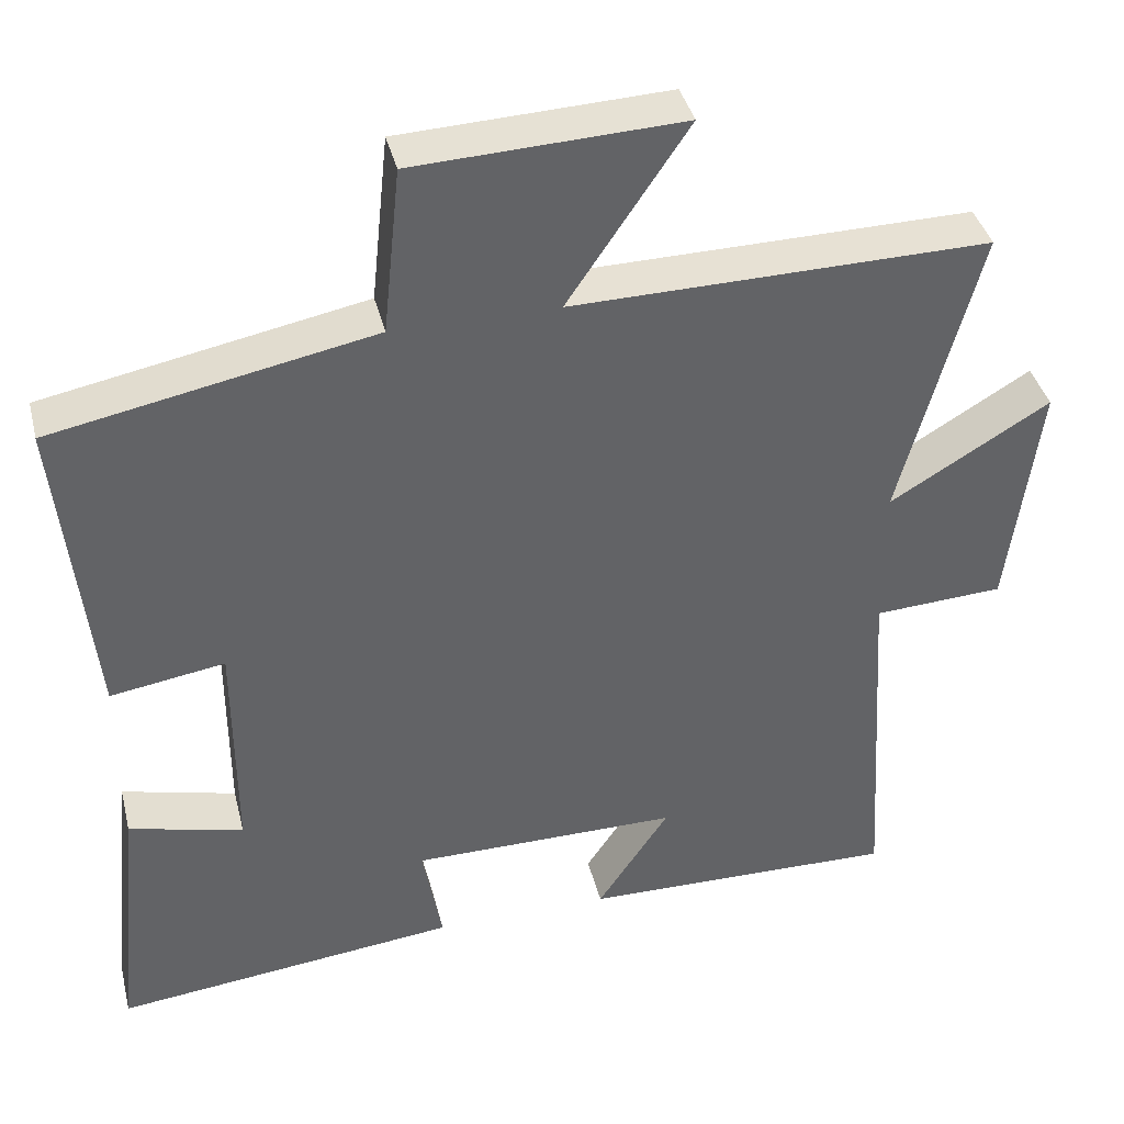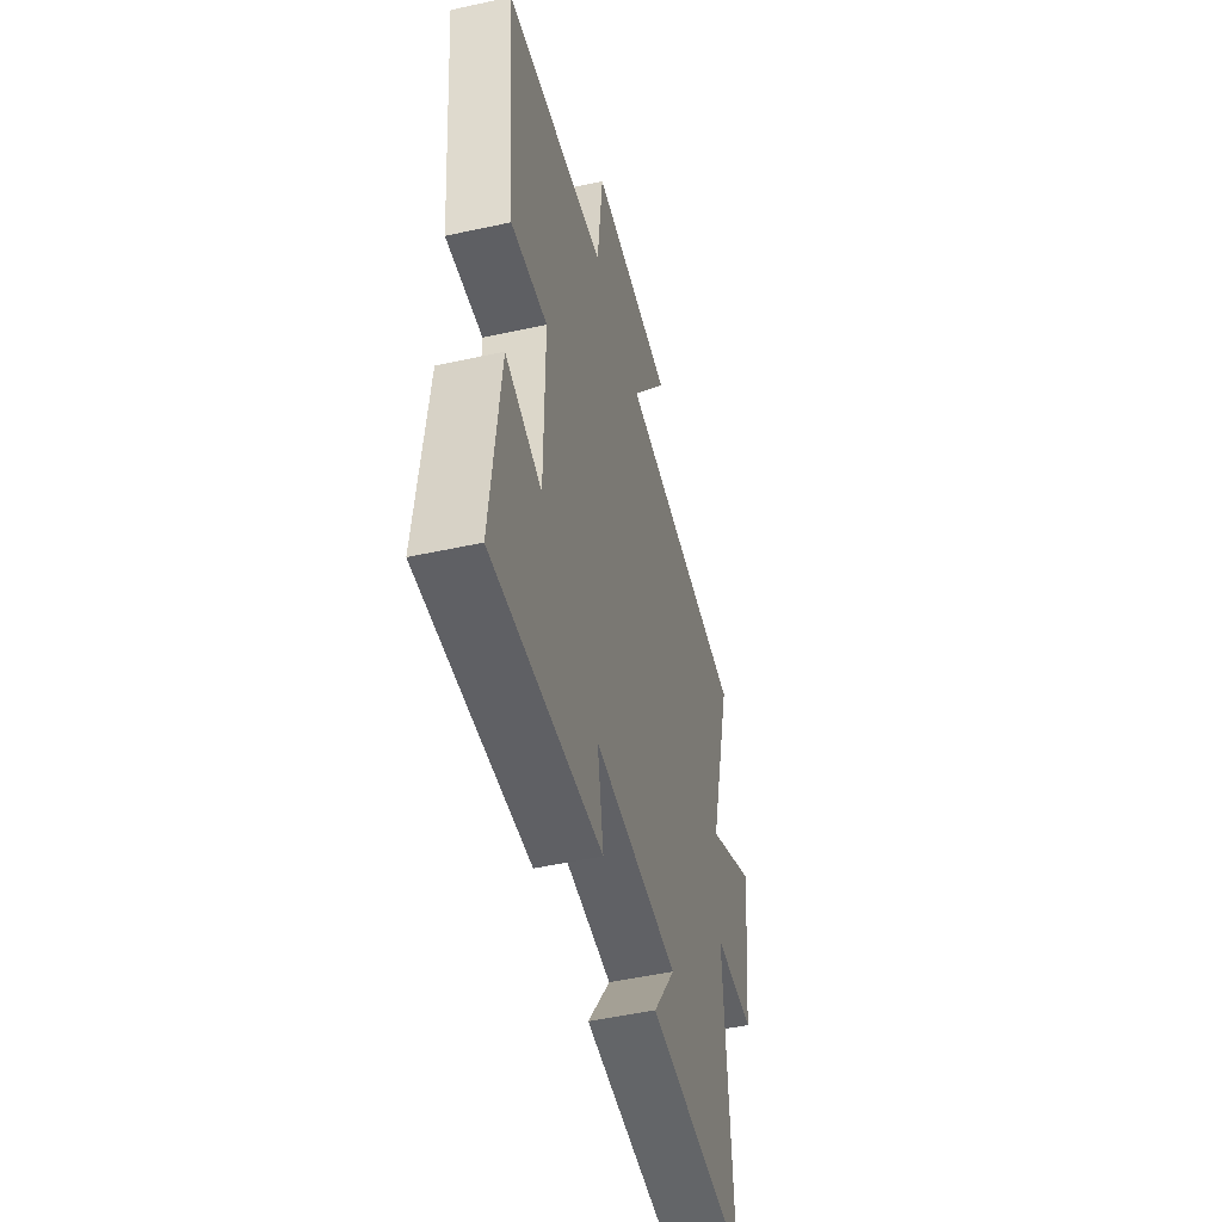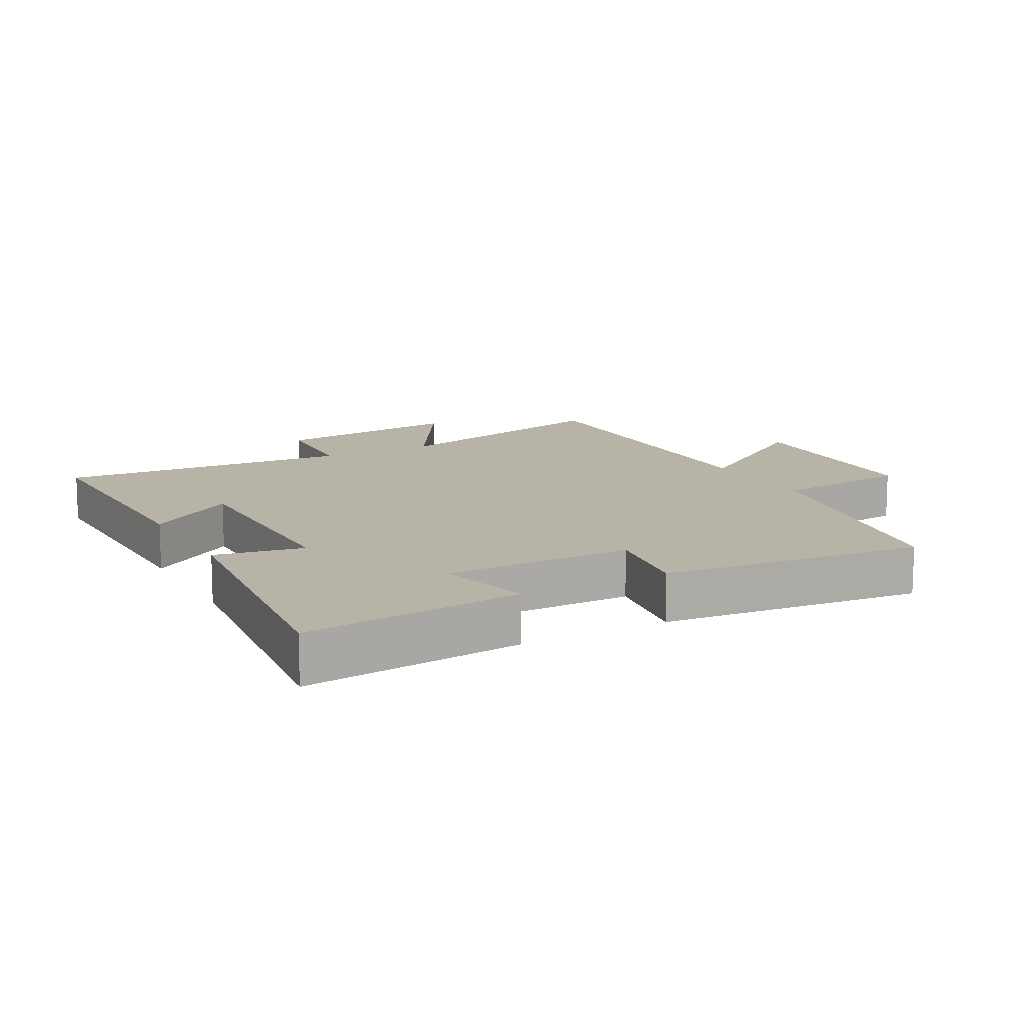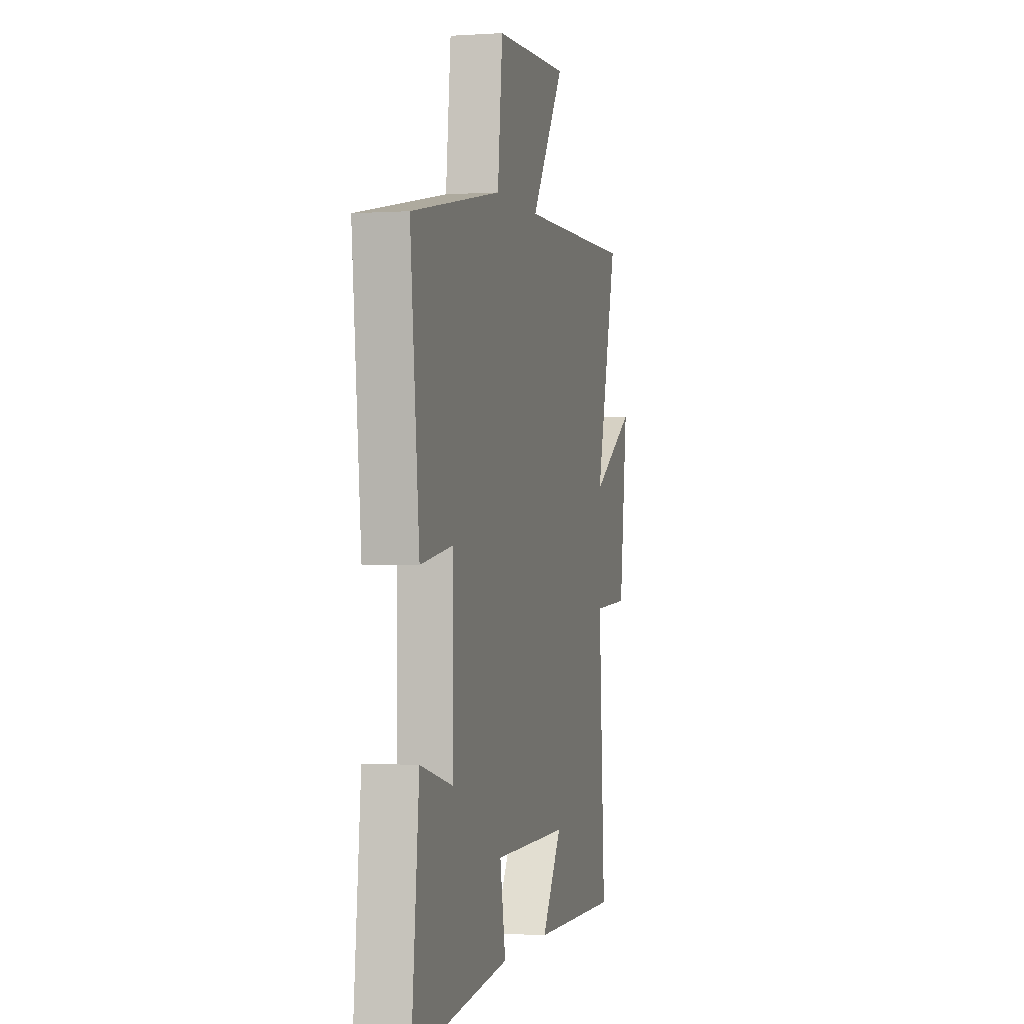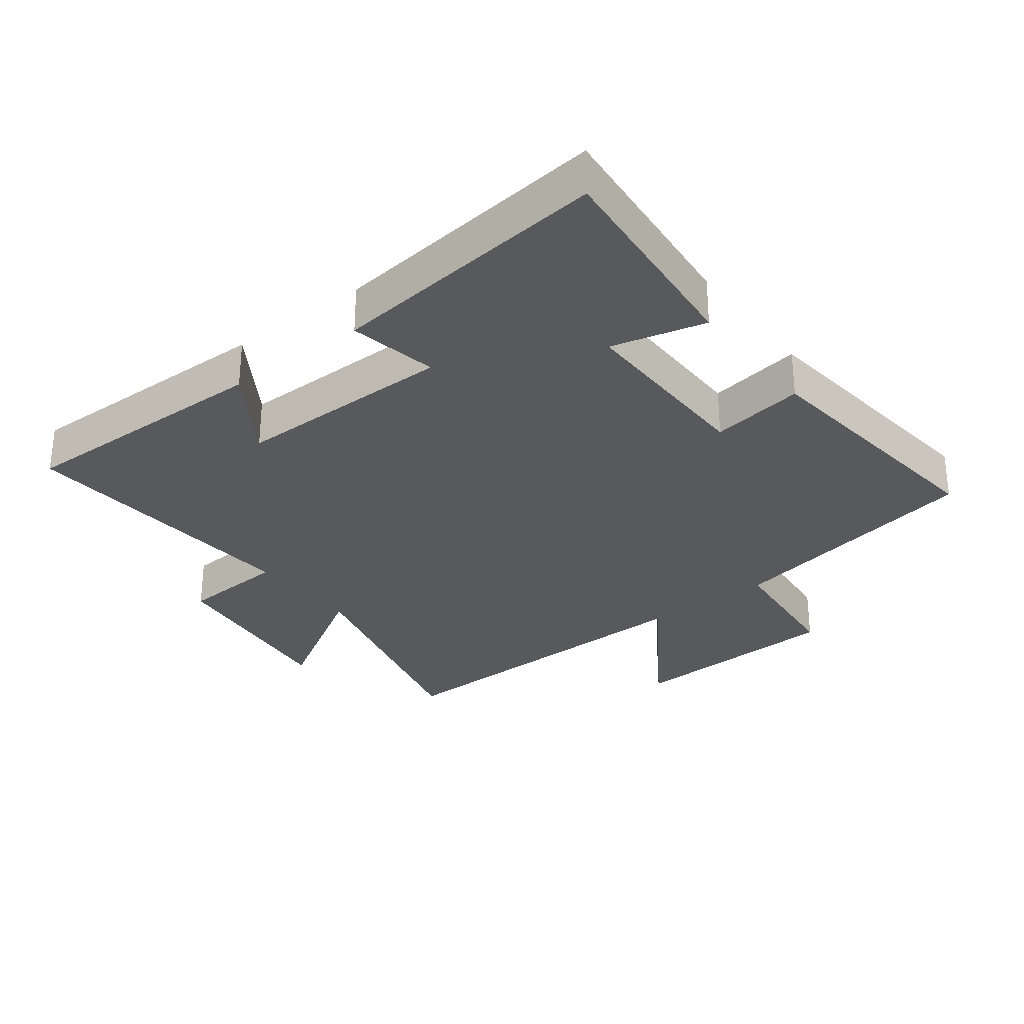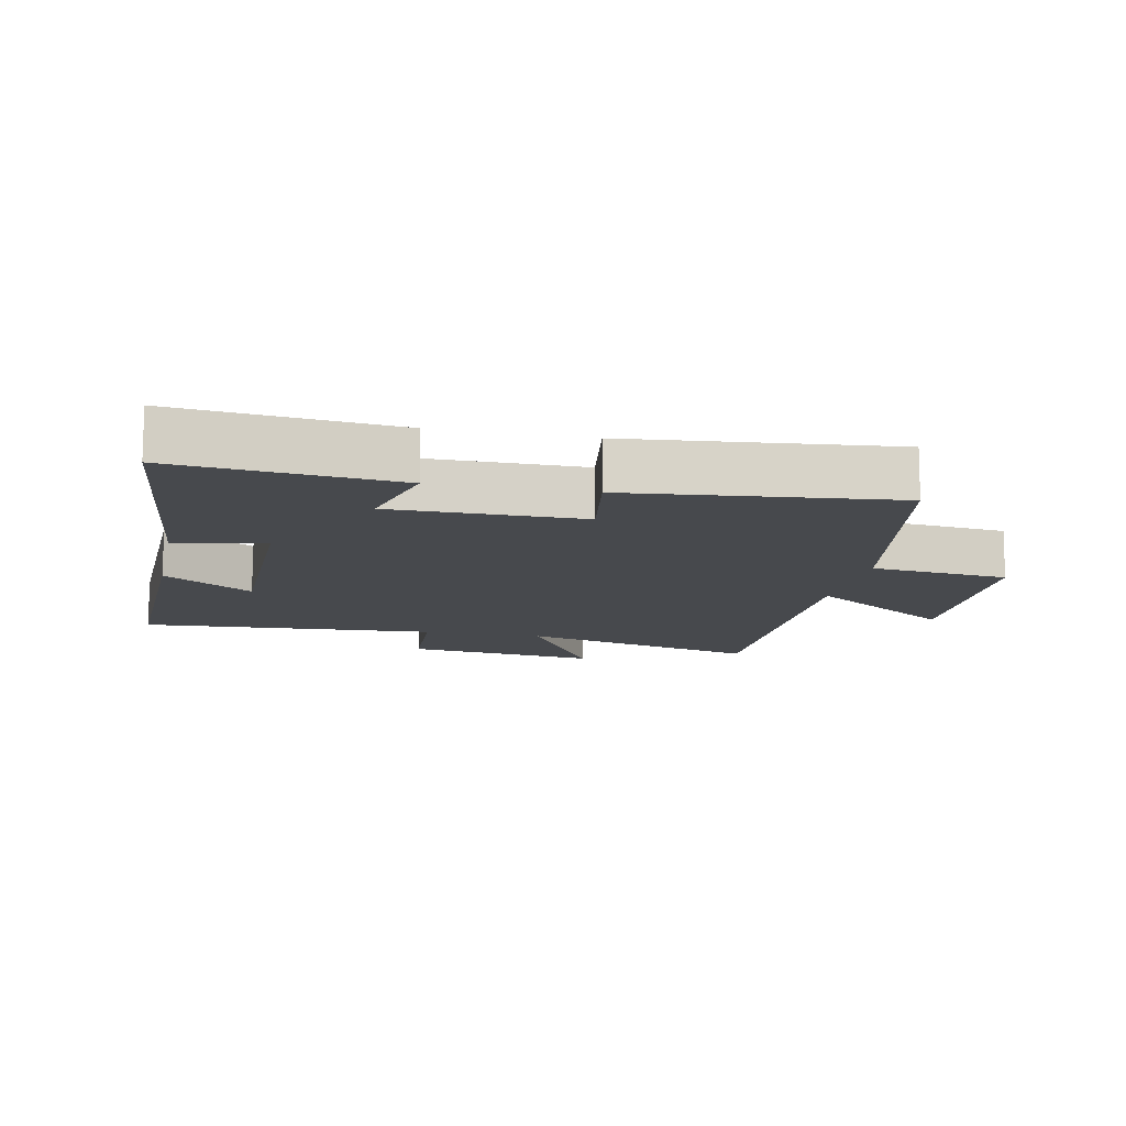
<metadata>
{"format":"obj","ext":"obj","renderer":"f3d","projection":"perspective","resolution":1024,"background":"white","views":[{"elev":39.6,"azim":-13.8,"up":"+Z"},{"elev":-50.3,"azim":-76.5,"up":"+Z"},{"elev":12.7,"azim":-118.5,"up":"+Y"},{"elev":-1.0,"azim":-76.0,"up":"+Z"},{"elev":-29.7,"azim":-142.2,"up":"+Y"},{"elev":-12.1,"azim":-101.8,"up":"+Y"}]}
</metadata>
<code>
v 0.599 0.07 0.507
v 0.5 0.07 0.133
v 0.702 0.07 0.254
v 0.664 0.07 -0.044
v 0.5 0.07 -0.053
v 0.528 0.07 -0.508
v 0.127 0.07 -0.5
v 0.218 0.07 -0.363
v -0.122 0.07 -0.363
v -0.097 0.07 -0.5
v -0.534 0.07 -0.548
v -0.5 0.07 -0.212
v -0.355 0.07 -0.249
v -0.355 0.07 0.041
v -0.5 0.07 0.018
v -0.541 0.07 0.421
v -0.135 0.07 0.5
v -0.113 0.07 0.712
v 0.225 0.07 0.726
v 0.073 0.07 0.5
v 0.599 0 0.507
v 0.5 0 0.133
v 0.702 0 0.254
v 0.664 0 -0.044
v 0.5 0 -0.053
v 0.528 0 -0.508
v 0.127 0 -0.5
v 0.218 0 -0.363
v -0.122 0 -0.363
v -0.097 0 -0.5
v -0.534 0 -0.548
v -0.5 0 -0.212
v -0.355 0 -0.249
v -0.355 0 0.041
v -0.5 0 0.018
v -0.541 0 0.421
v -0.135 0 0.5
v -0.113 0 0.712
v 0.225 0 0.726
v 0.073 0 0.5
f 17 18 19 20
f 16 17 20
f 15 16 20
f 14 15 20
f 20 1 2
f 14 20 2
f 13 14 2
f 11 12 13
f 10 11 13
f 9 10 13
f 8 9 13 2
f 5 6 7 8
f 5 8 2 3
f 3 4 5
f 40 39 38 37
f 40 37 36
f 40 36 35
f 40 35 34
f 22 21 40
f 22 40 34
f 22 34 33
f 33 32 31
f 33 31 30
f 33 30 29
f 22 33 29 28
f 28 27 26 25
f 23 22 28 25
f 25 24 23
f 1 21 22 2
f 2 22 23 3
f 3 23 24 4
f 4 24 25 5
f 5 25 26 6
f 6 26 27 7
f 7 27 28 8
f 8 28 29 9
f 9 29 30 10
f 10 30 31 11
f 11 31 32 12
f 12 32 33 13
f 13 33 34 14
f 14 34 35 15
f 15 35 36 16
f 16 36 37 17
f 17 37 38 18
f 18 38 39 19
f 19 39 40 20
f 20 40 21 1

</code>
